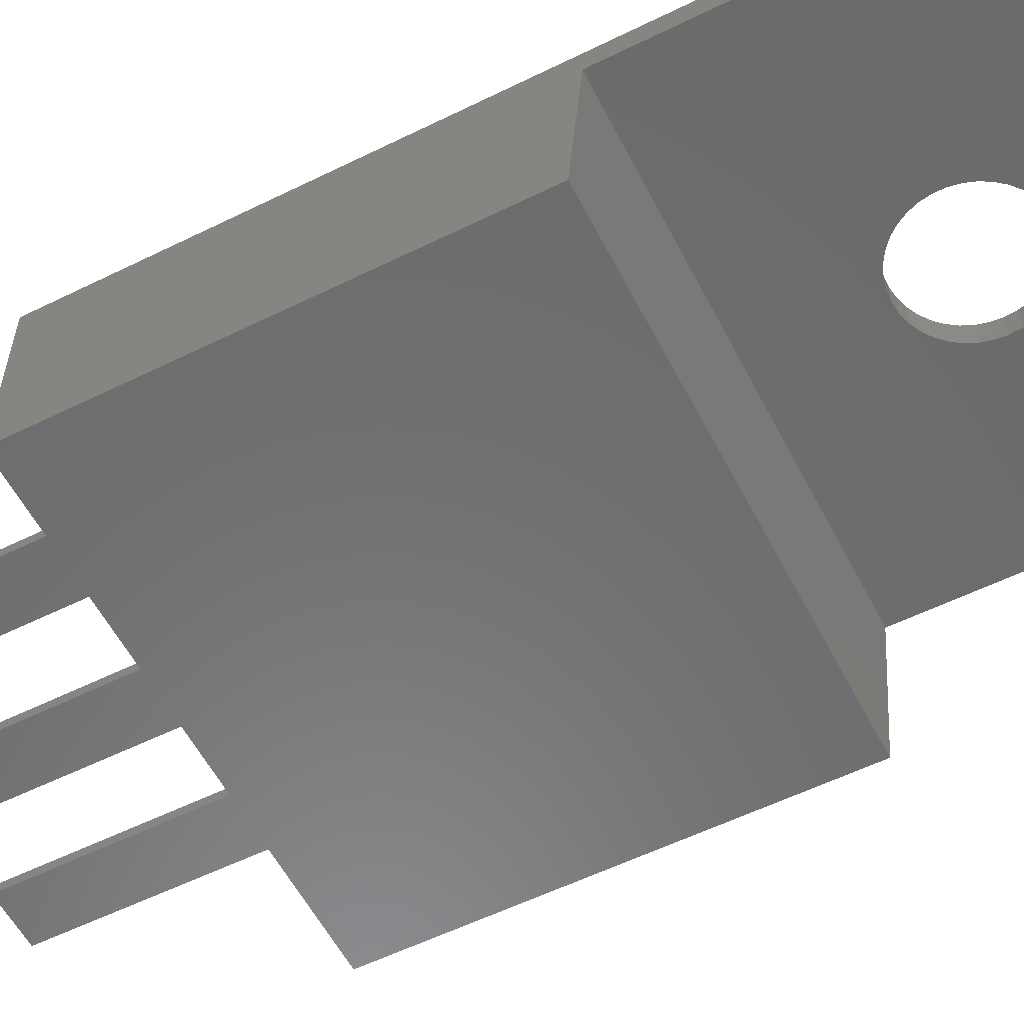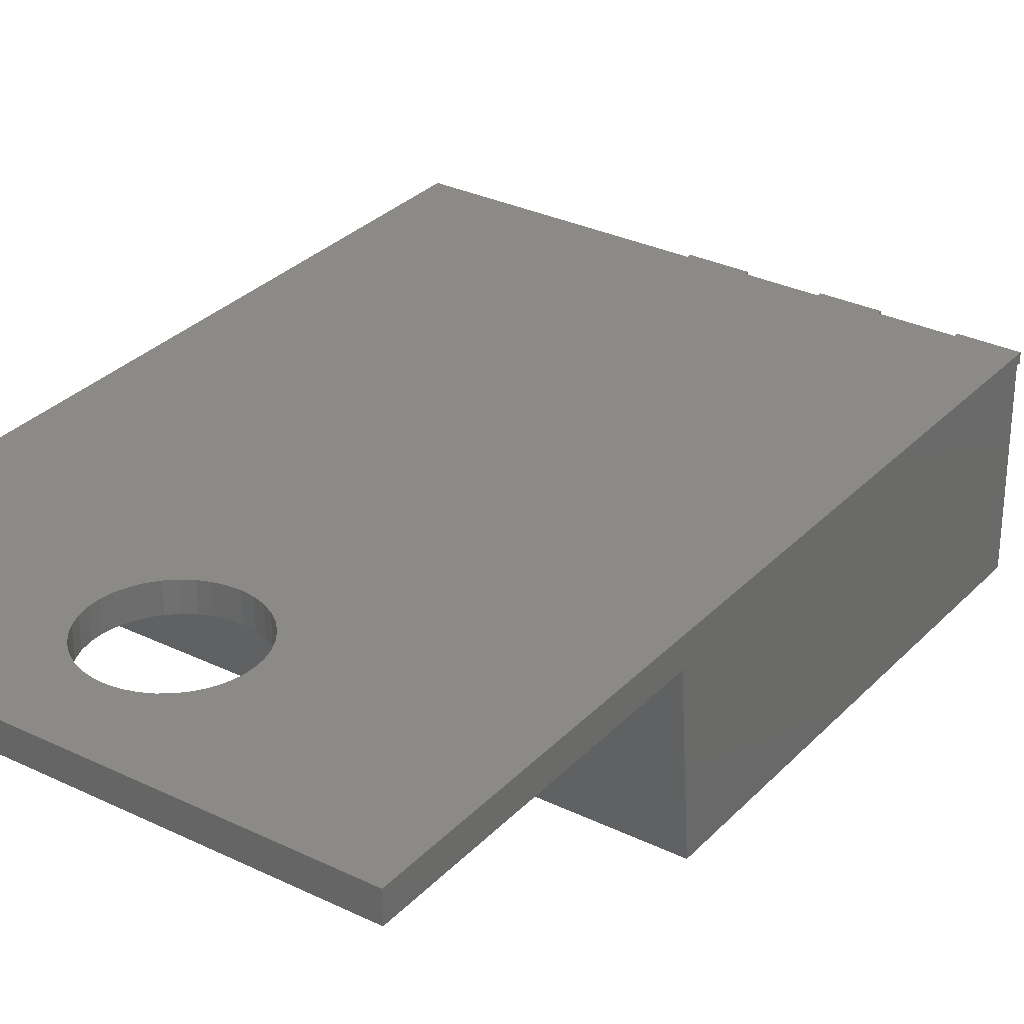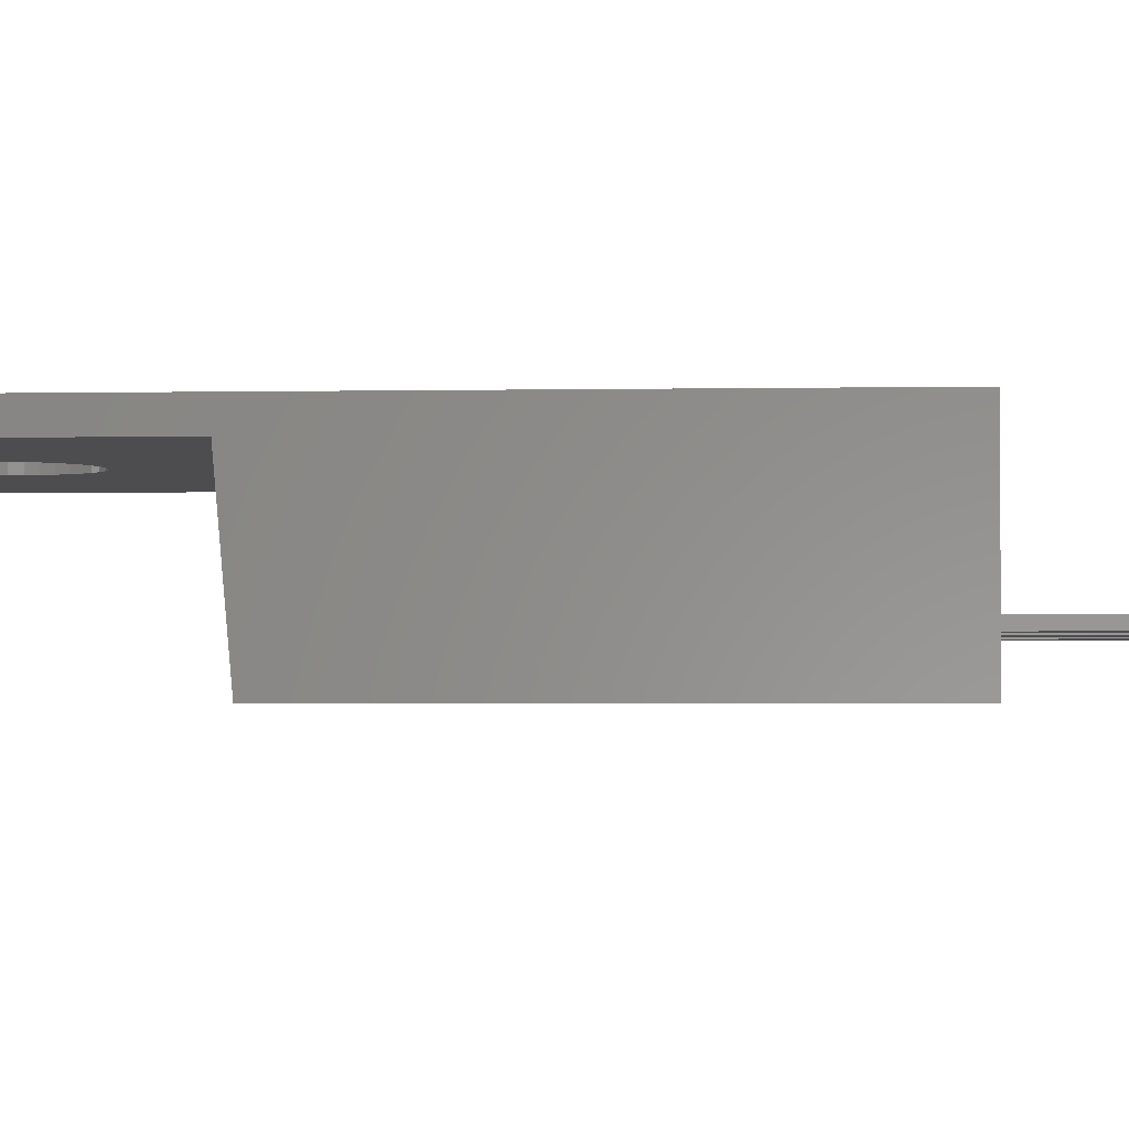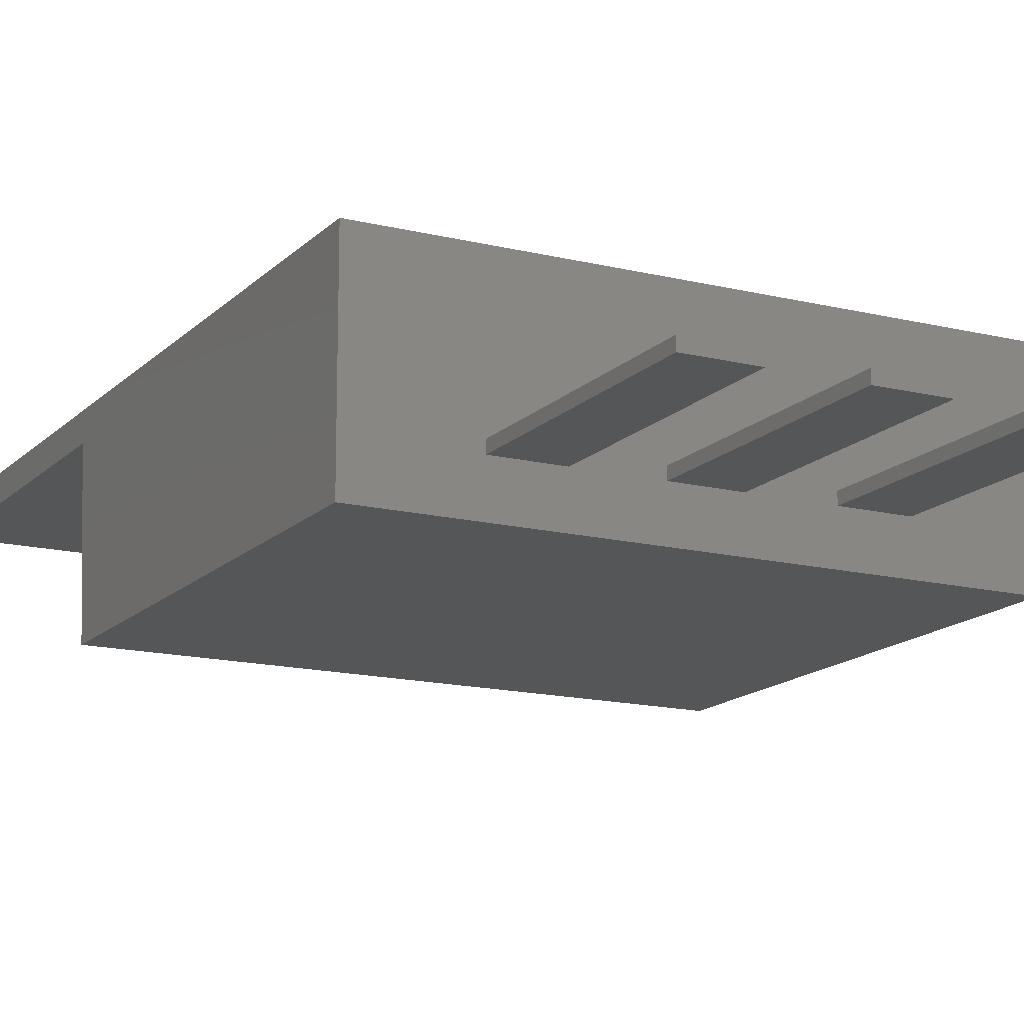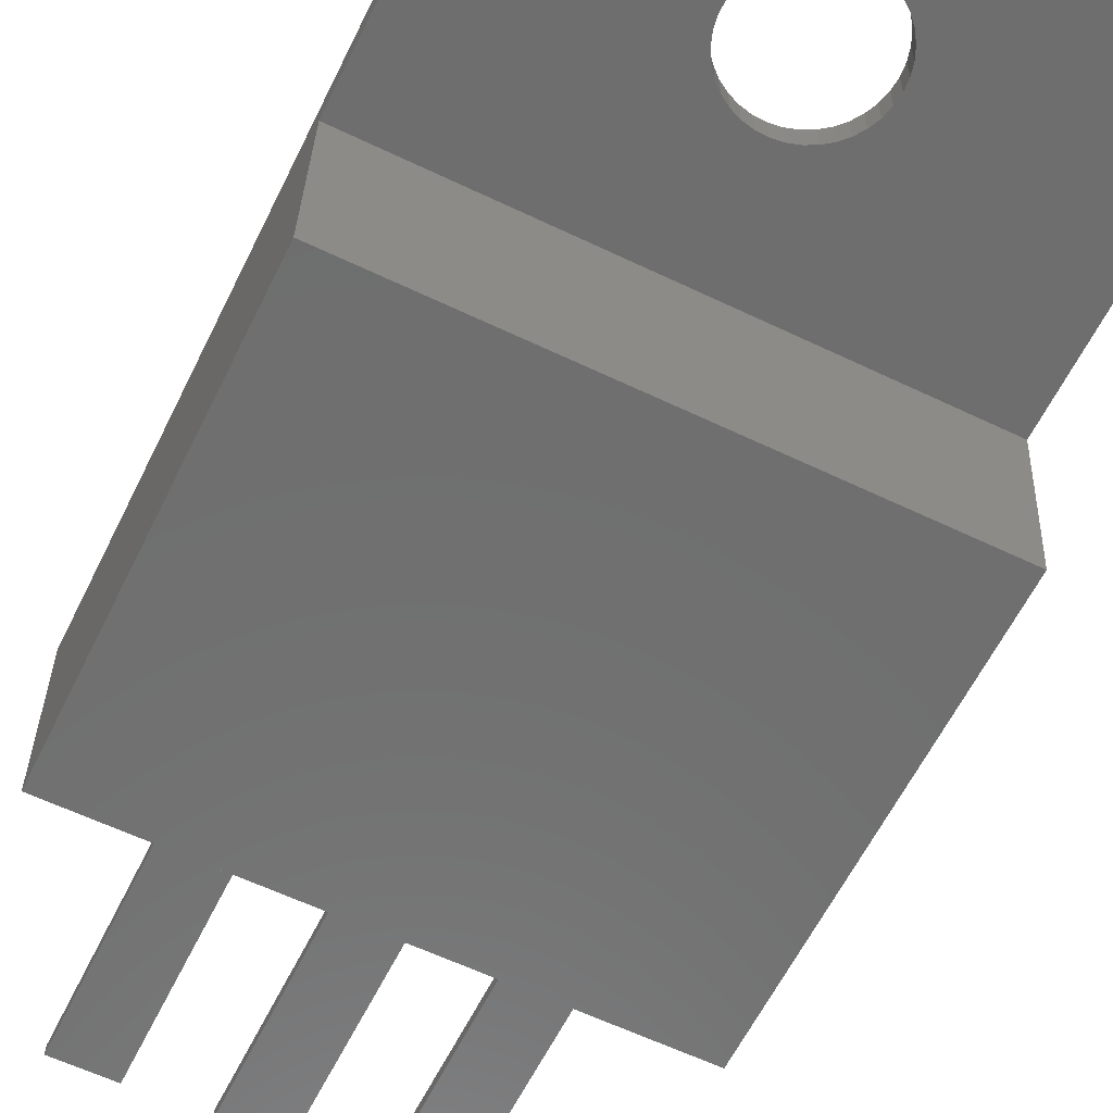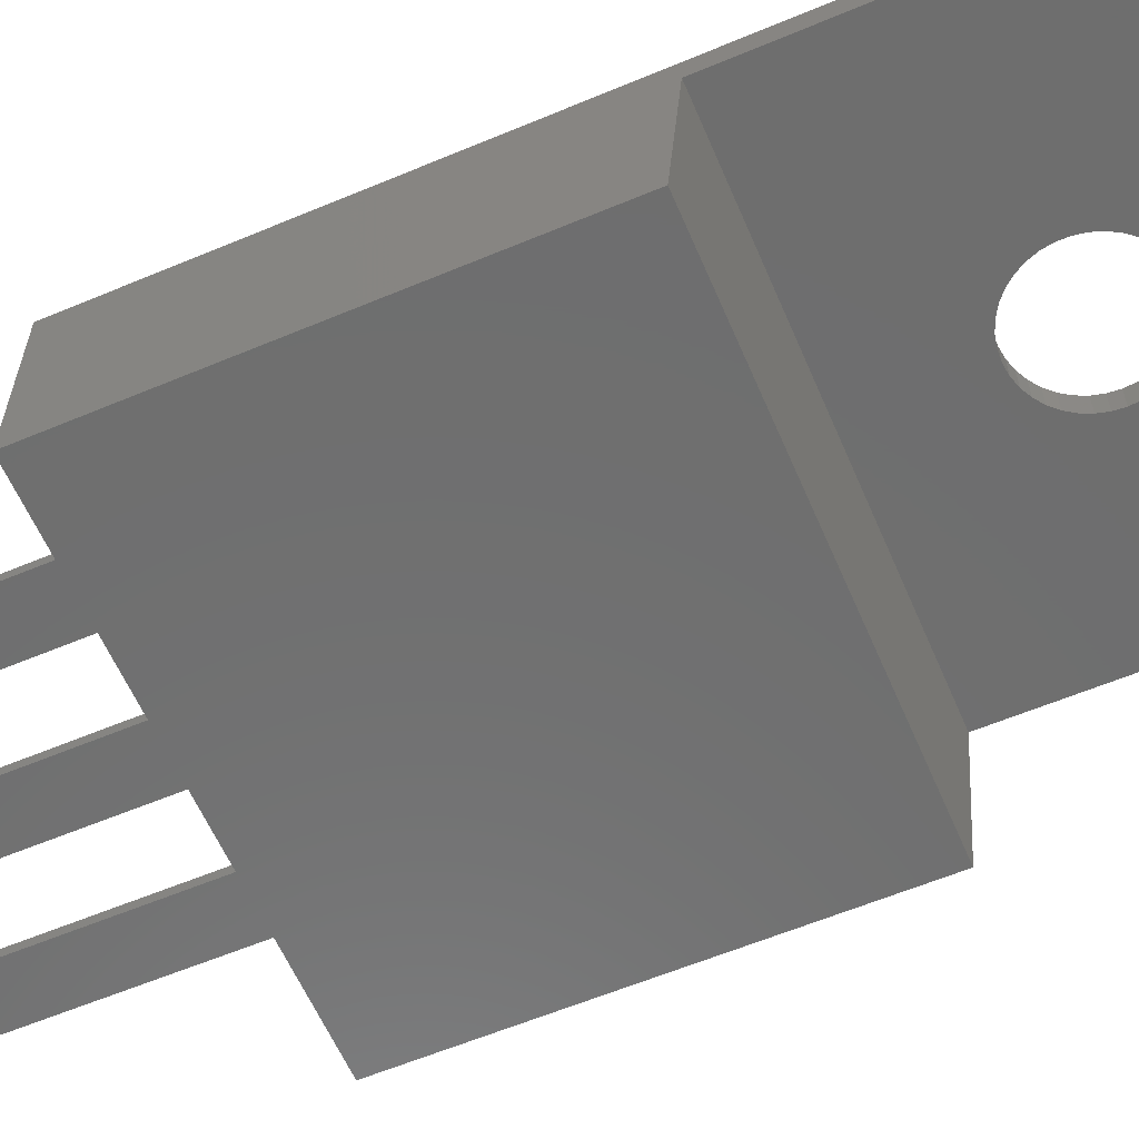
<metadata>
{"format":"stl","ext":"stl","renderer":"f3d","projection":"perspective","resolution":1024,"background":"white","views":[{"elev":-57.3,"azim":-62.9,"up":"+Y"},{"elev":30.7,"azim":34.9,"up":"+Y"},{"elev":-2.3,"azim":94.1,"up":"+Y"},{"elev":-15.1,"azim":152.3,"up":"+Y"},{"elev":-60.6,"azim":-26.1,"up":"+Y"},{"elev":-60.4,"azim":-66.8,"up":"+Y"}]}
</metadata>
<code>
# stl→obj: 125 verts, 252 faces
v 2.285 0.1 7.219e-16
v 1.97 -0.1 -7.219e-16
v 1.97 0.1 7.219e-16
v 2.285 -0.1 -7.219e-16
v -0.255 0.1 7.219e-16
v -0.57 -0.1 -7.219e-16
v -0.57 0.1 7.219e-16
v -0.255 -0.1 -7.219e-16
v -5.1 2.6 4.5
v -3.11 0.1 4.5
v -5.1 -0.95 4.5
v 5.1 2.6 4.5
v -1.97 0.1 4.5
v -1.97 -0.1 4.5
v -0.57 0.1 4.5
v 0.57 0.1 4.5
v 0.57 -0.1 4.5
v 1.97 0.1 4.5
v 3.11 0.1 4.5
v 3.11 -0.1 4.5
v -3.11 -0.1 4.5
v 5.1 -0.95 4.5
v -0.57 -0.1 4.5
v 1.97 -0.1 4.5
v -2.795 0.1 7.219e-16
v -3.11 -0.1 -7.219e-16
v -3.11 0.1 7.219e-16
v -2.795 -0.1 -7.219e-16
v 5.1 2.09 13.42
v 0.4735 2.09 15.78
v -5.1 2.09 13.42
v 0.6659 2.09 15.88
v 0.8391 2.09 16.01
v 5.1 2.09 19.5
v 0.2676 2.09 15.72
v 0.0539 2.09 15.69
v 0.9881 2.09 16.16
v 1.109 2.09 16.34
v 1.197 2.09 16.54
v 1.252 2.09 16.75
v 1.27 2.09 16.96
v 1.252 2.09 17.17
v 1.197 2.09 17.38
v 1.109 2.09 17.58
v 0.9881 2.09 17.76
v 0.8391 2.09 17.91
v 0.6659 2.09 18.04
v 0.4735 2.09 18.14
v 0.2676 2.09 18.2
v 0.0539 2.09 18.23
v -0.7552 2.09 15.94
v -5.1 2.09 19.5
v -0.5718 2.09 15.83
v -0.3719 2.09 15.75
v -0.1613 2.09 15.7
v -0.9169 2.09 16.08
v -1.052 2.09 16.25
v -1.157 2.09 16.44
v -1.229 2.09 16.64
v -1.265 2.09 16.85
v -1.265 2.09 17.07
v -1.229 2.09 17.28
v -1.157 2.09 17.48
v -1.052 2.09 17.67
v -0.9169 2.09 17.84
v -0.7552 2.09 17.98
v -0.5718 2.09 18.09
v -0.3719 2.09 18.17
v -0.1613 2.09 18.22
v -5.1 -0.95 13.15
v -5.1 2.6 13.46
v 5.1 2.6 13.46
v 5.1 2.6 19.5
v -5.1 2.6 19.5
v -0.5718 2.6 15.83
v -0.7552 2.6 15.94
v -0.3719 2.6 15.75
v -0.1613 2.6 15.7
v 0.0539 2.6 15.69
v -0.9169 2.6 16.08
v -1.052 2.6 16.25
v -1.157 2.6 16.44
v -1.229 2.6 16.64
v -1.265 2.6 16.85
v -1.27 2.6 16.96
v -1.265 2.6 17.07
v -1.229 2.6 17.28
v -1.157 2.6 17.48
v -1.052 2.6 17.67
v -0.9169 2.6 17.84
v -0.7552 2.6 17.98
v -0.5718 2.6 18.09
v -0.3719 2.6 18.17
v -0.1613 2.6 18.22
v 0.0539 2.6 18.23
v 0.8391 2.6 16.01
v 0.6659 2.6 15.88
v 0.4735 2.6 15.78
v 0.2676 2.6 15.72
v 0.9881 2.6 16.16
v 1.109 2.6 16.34
v 1.197 2.6 16.54
v 1.252 2.6 16.75
v 1.27 2.6 16.96
v 1.252 2.6 17.17
v 1.197 2.6 17.38
v 1.109 2.6 17.58
v 0.9881 2.6 17.76
v 0.8391 2.6 17.91
v 0.6659 2.6 18.04
v 0.4735 2.6 18.14
v 0.2676 2.6 18.2
v 5.1 -0.95 13.15
v -2.285 0.1 7.219e-16
v -1.97 0.1 7.219e-16
v -2.285 -0.1 -7.219e-16
v -1.97 -0.1 -7.219e-16
v 0.255 0.1 7.219e-16
v 0.57 0.1 7.219e-16
v 0.255 -0.1 -7.219e-16
v 0.57 -0.1 -7.219e-16
v 2.795 0.1 7.219e-16
v 3.11 0.1 7.219e-16
v 2.795 -0.1 -7.219e-16
v 3.11 -0.1 -7.219e-16
f 1 2 3
f 2 1 4
f 5 6 7
f 6 5 8
f 9 10 11
f 10 9 12
f 10 12 13
f 13 12 14
f 14 12 15
f 15 12 16
f 16 12 17
f 17 12 18
f 18 12 19
f 19 12 20
f 11 21 22
f 21 11 10
f 22 21 14
f 22 14 23
f 23 14 15
f 22 23 17
f 22 17 24
f 24 17 18
f 22 24 20
f 22 20 12
f 25 26 27
f 26 25 28
f 29 30 31
f 30 29 32
f 32 29 33
f 33 29 34
f 31 30 35
f 31 35 36
f 33 34 37
f 37 34 38
f 38 34 39
f 39 34 40
f 40 34 41
f 41 34 42
f 42 34 43
f 43 34 44
f 44 34 45
f 45 34 46
f 46 34 47
f 47 34 48
f 48 34 49
f 49 34 50
f 31 51 52
f 51 31 53
f 53 31 54
f 54 31 55
f 55 31 36
f 52 51 56
f 52 56 57
f 52 57 58
f 52 58 59
f 52 59 60
f 52 60 61
f 52 61 62
f 52 62 63
f 52 63 64
f 52 64 65
f 52 65 66
f 52 66 67
f 52 67 68
f 52 68 69
f 52 69 50
f 52 50 34
f 31 11 70
f 11 31 9
f 9 31 71
f 72 34 29
f 34 72 73
f 34 74 52
f 74 34 73
f 71 75 72
f 75 71 76
f 76 71 74
f 72 75 77
f 72 77 78
f 72 78 79
f 76 74 80
f 80 74 81
f 81 74 82
f 82 74 83
f 83 74 84
f 84 74 85
f 85 74 86
f 86 74 87
f 87 74 88
f 88 74 89
f 89 74 90
f 90 74 91
f 91 74 92
f 92 74 93
f 93 74 94
f 94 74 95
f 72 96 73
f 96 72 97
f 97 72 98
f 98 72 99
f 99 72 79
f 73 96 100
f 73 100 101
f 73 101 102
f 73 102 103
f 73 103 104
f 73 104 105
f 73 105 106
f 73 106 107
f 73 107 108
f 73 108 109
f 73 109 110
f 73 110 111
f 73 111 112
f 73 112 95
f 73 95 74
f 113 31 70
f 31 113 29
f 113 11 22
f 11 113 70
f 10 25 27
f 25 10 114
f 114 10 115
f 115 10 13
f 115 116 114
f 116 115 117
f 14 116 117
f 116 14 28
f 28 14 26
f 26 14 21
f 10 26 21
f 26 10 27
f 117 13 14
f 13 117 115
f 15 5 7
f 5 15 118
f 118 15 119
f 119 15 16
f 119 120 118
f 120 119 121
f 17 120 121
f 120 17 8
f 8 17 6
f 6 17 23
f 15 6 23
f 6 15 7
f 121 16 17
f 16 121 119
f 18 1 3
f 1 18 122
f 122 18 123
f 123 18 19
f 123 124 122
f 124 123 125
f 20 124 125
f 124 20 4
f 4 20 2
f 2 20 24
f 18 2 24
f 2 18 3
f 125 19 20
f 19 125 123
f 86 61 85
f 61 87 62
f 87 61 86
f 87 63 62
f 63 87 88
f 88 64 63
f 64 88 89
f 89 65 64
f 65 89 90
f 91 65 90
f 65 91 66
f 92 66 91
f 66 92 67
f 93 67 92
f 67 93 68
f 94 68 93
f 68 94 69
f 95 69 94
f 69 95 50
f 112 50 95
f 50 112 49
f 111 49 112
f 49 111 48
f 110 48 111
f 48 110 47
f 109 47 110
f 47 109 46
f 46 108 45
f 108 46 109
f 45 107 44
f 107 45 108
f 107 43 44
f 43 107 106
f 43 105 42
f 105 43 106
f 105 41 42
f 41 105 104
f 41 103 40
f 103 41 104
f 103 39 40
f 39 103 102
f 102 38 39
f 38 102 101
f 38 100 37
f 100 38 101
f 100 33 37
f 33 100 96
f 33 97 32
f 97 33 96
f 32 98 30
f 98 32 97
f 30 99 35
f 99 30 98
f 35 79 36
f 79 35 99
f 36 78 55
f 78 36 79
f 55 77 54
f 77 55 78
f 54 75 53
f 75 54 77
f 53 76 51
f 76 53 75
f 51 80 56
f 80 51 76
f 56 81 57
f 81 56 80
f 81 58 57
f 58 81 82
f 82 59 58
f 59 82 83
f 83 60 59
f 60 83 84
f 85 60 84
f 85 61 60
f 12 113 22
f 113 12 29
f 29 12 72
f 71 12 9
f 12 71 72
f 52 71 31
f 71 52 74
f 29 71 31
f 71 29 72
f 122 4 1
f 4 122 124
f 118 8 5
f 8 118 120
f 114 28 25
f 28 114 116

</code>
